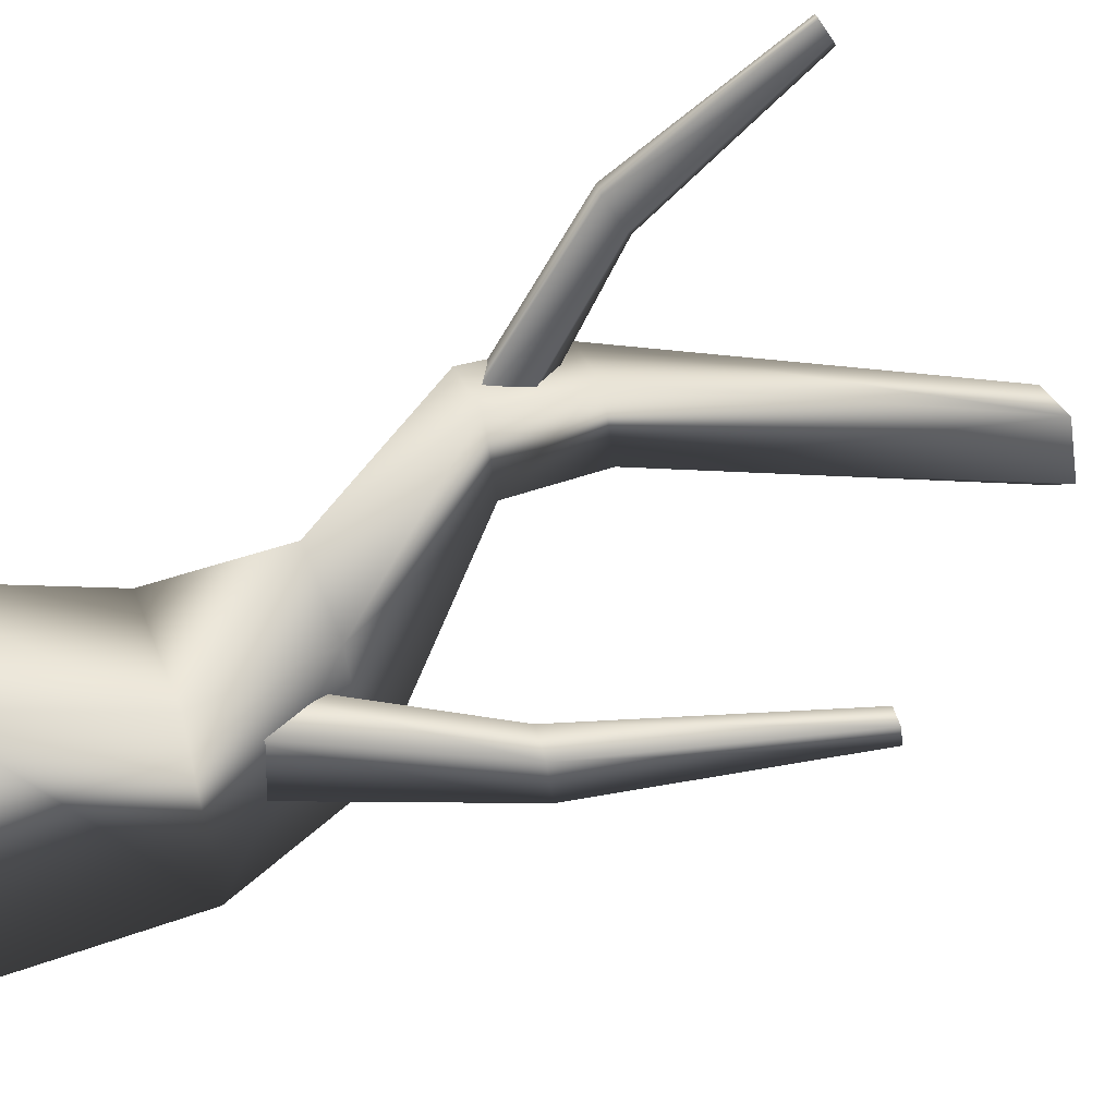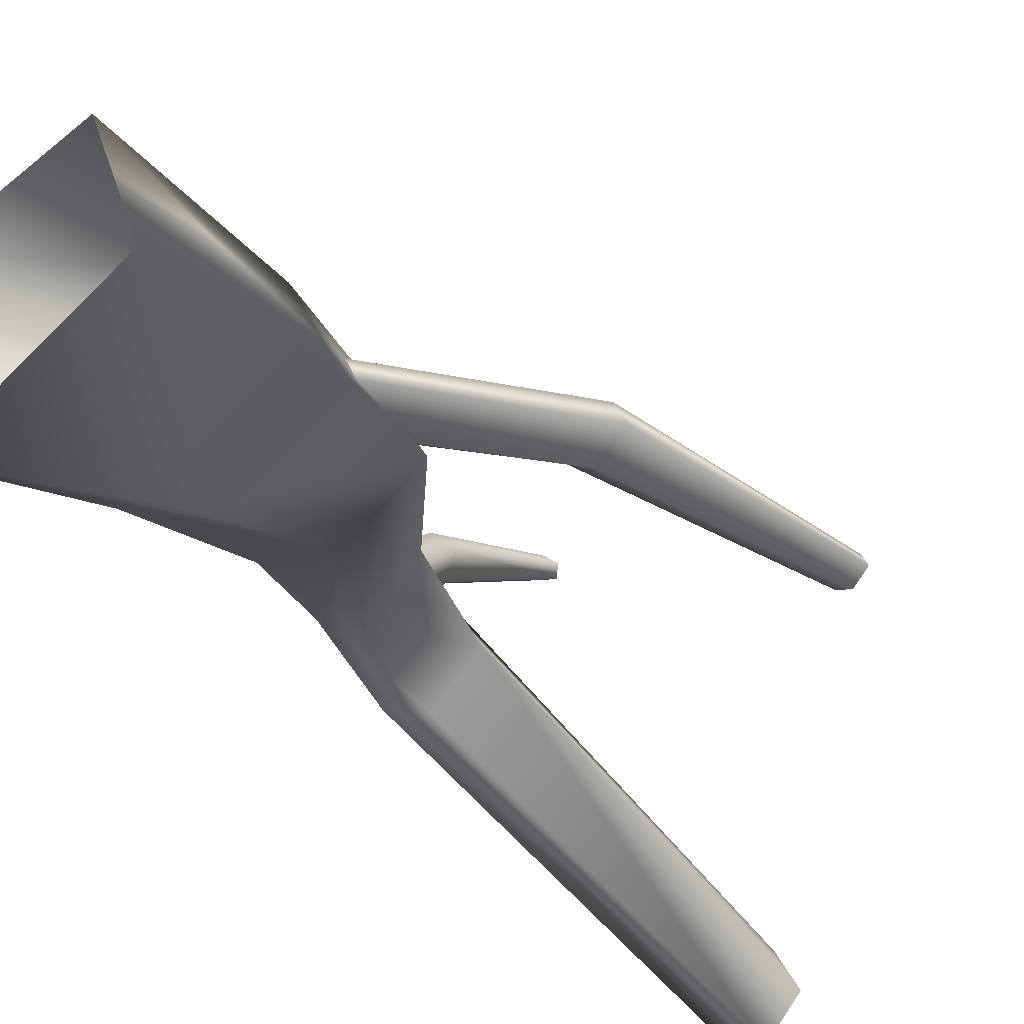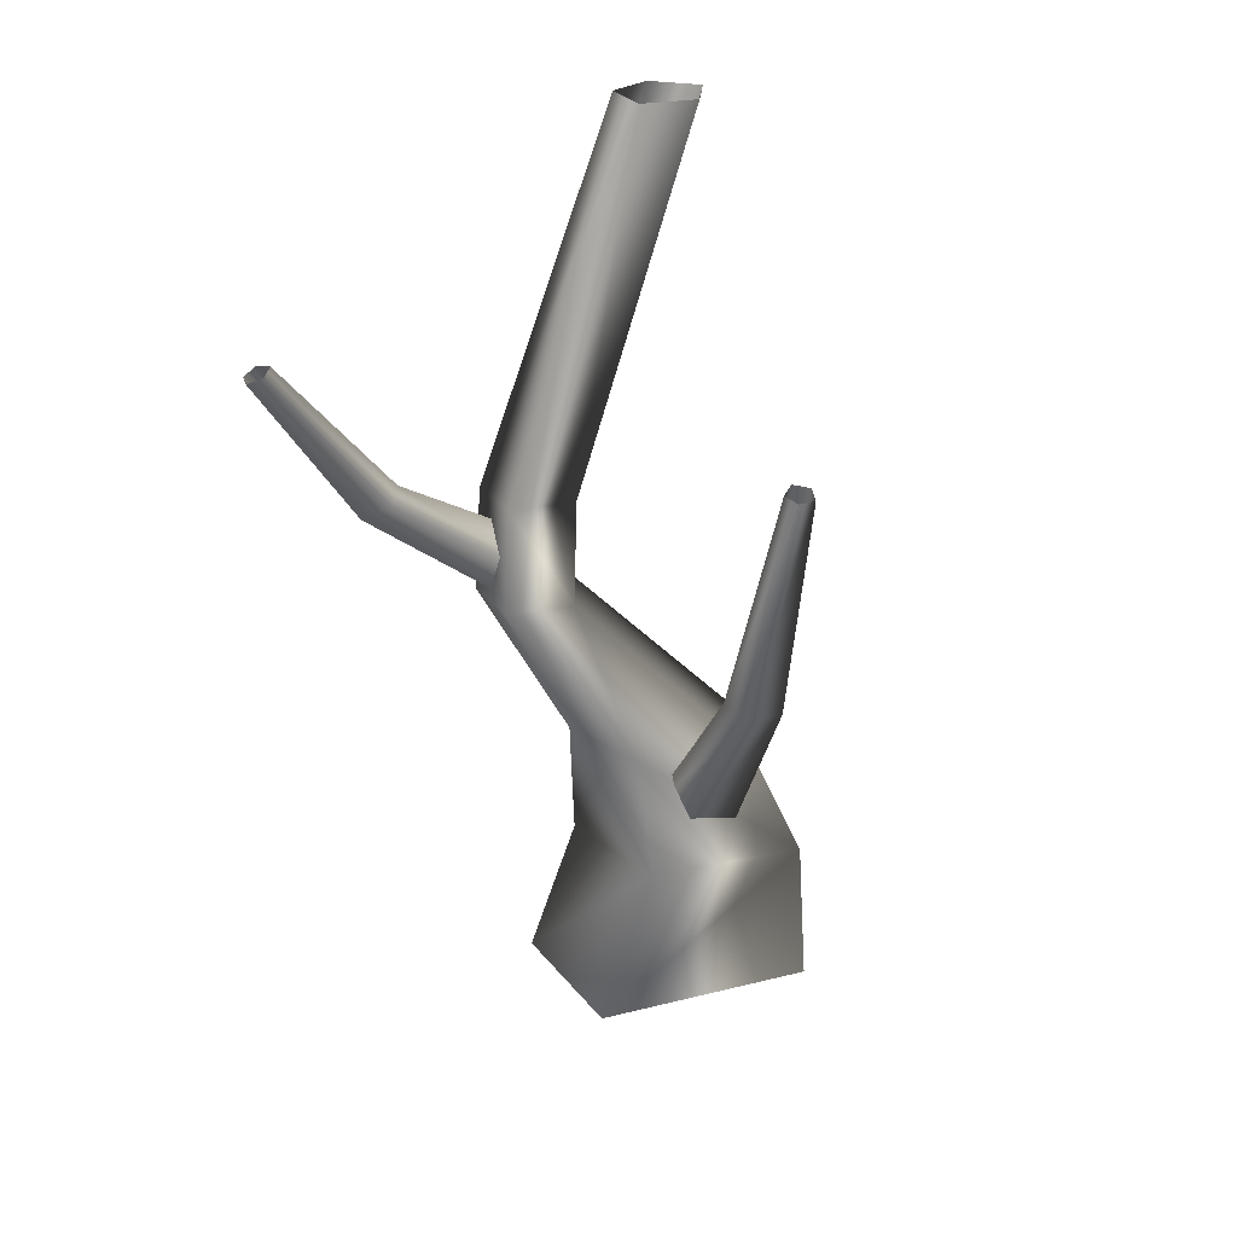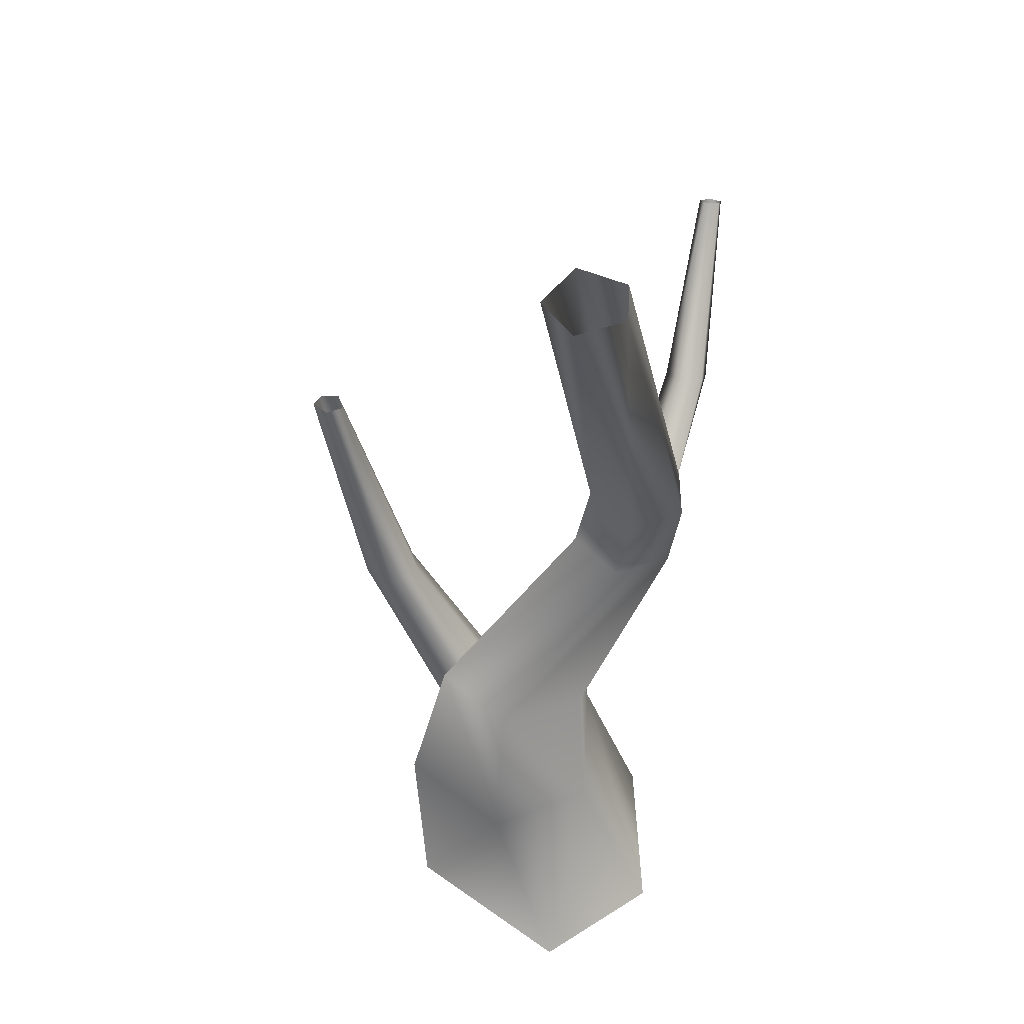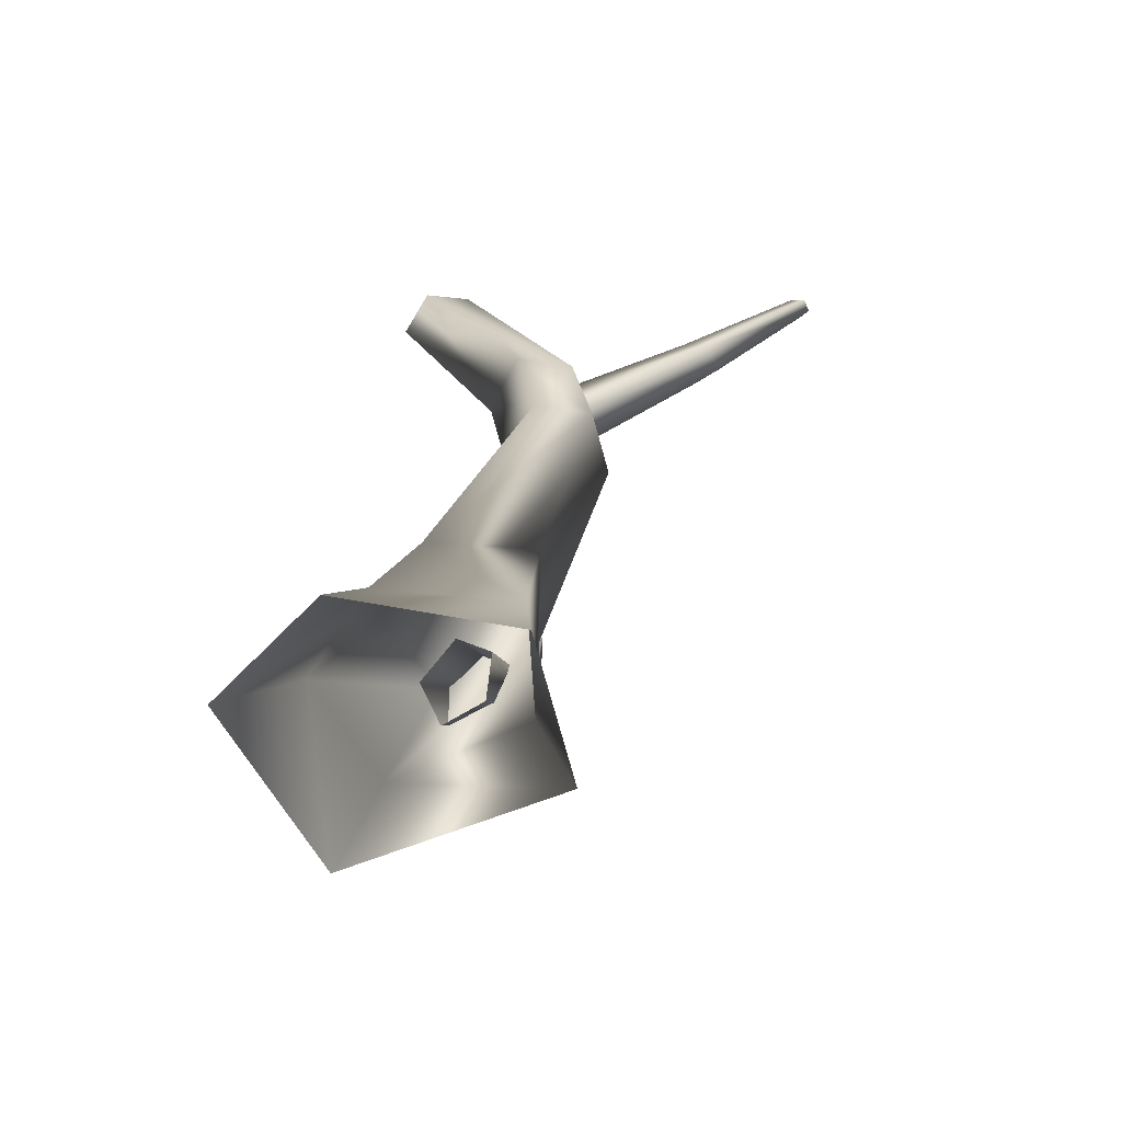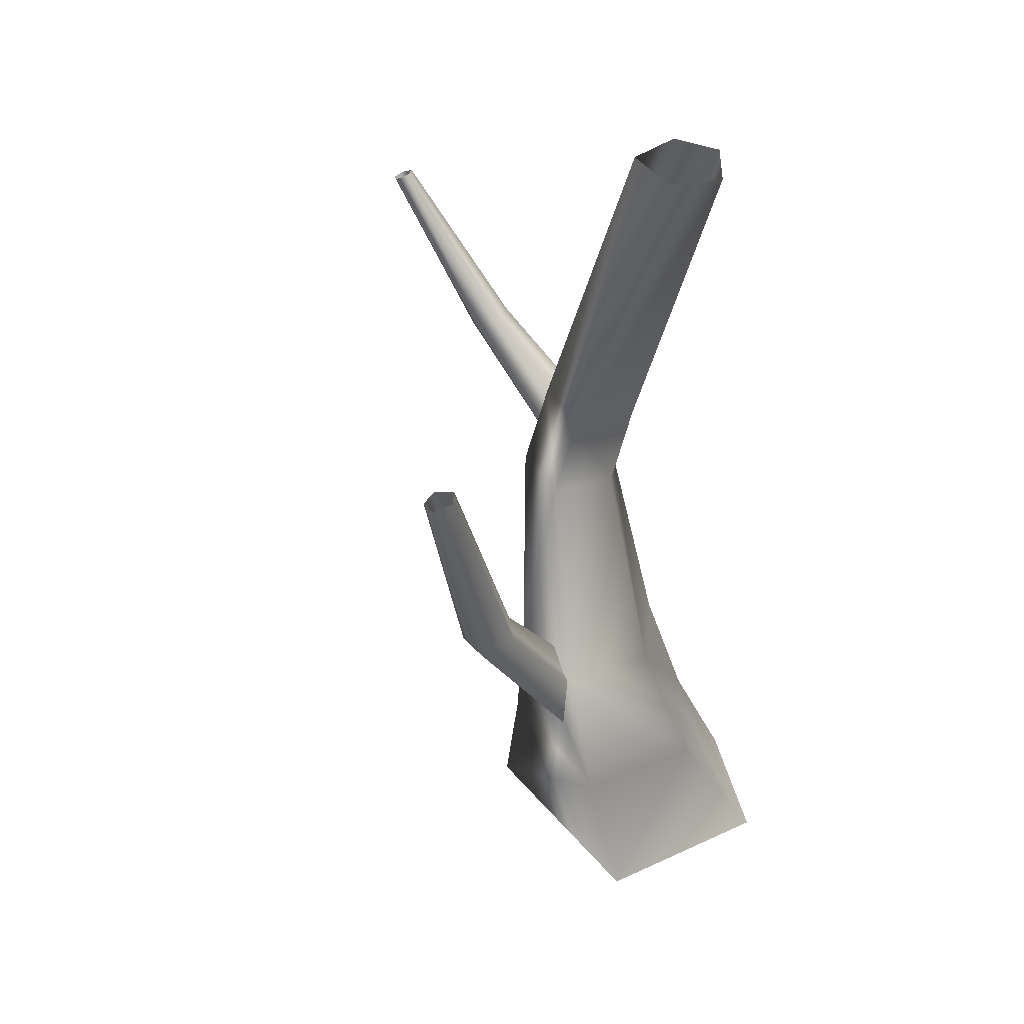
<metadata>
{"format":"obj","ext":"obj","renderer":"f3d","projection":"perspective","resolution":1024,"background":"white","views":[{"elev":46.6,"azim":69.3,"up":"+Z"},{"elev":-48.9,"azim":38.3,"up":"+Z"},{"elev":26.5,"azim":50.4,"up":"+Y"},{"elev":48.1,"azim":-167.3,"up":"+Y"},{"elev":-63.9,"azim":-86.2,"up":"+Y"},{"elev":41.8,"azim":125.6,"up":"+Y"}]}
</metadata>
<code>
v 1.373 -0.5469 -0.969
v 1.55 1.136 -0.6641
v 0.4346 1.136 -1.247
v -0.3102 -0.5469 -1.773
v 0.6773 -0.5469 1.145
v 0.9895 1.136 0.7614
v -0.818 -0.5469 0.8729
v -0.2072 1.136 0.7694
v -1.238 -0.5469 -0.7515
v -0.4406 1.136 -0.5947
v -0.3102 -0.5469 -1.773
v 0.4346 1.136 -1.247
v 0.4942 2.329 -0.6577
v -0.2785 2.329 -0.211
v -1.01 3.728 0.8624
v -0.5058 3.728 0.5277
v -0.6431 4.681 0.3734
v -1.132 4.681 0.7001
v -0.8816 3.728 1.416
v -1.014 4.681 1.235
v -0.2505 3.728 1.539
v -0.4086 4.681 1.359
v 0.0311 3.728 0.9272
v -0.1409 4.681 0.766
v -0.5058 3.728 0.5277
v -0.6431 4.681 0.3734
v -0.02248 8.35 0.1213
v 0.1933 8.35 -0.3995
v -0.5317 8.35 -0.002187
v -0.6117 8.35 -0.4696
v -0.1787 8.35 -0.7661
v -0.1787 8.35 -0.7661
v 1.274 2.329 -0.1965
v 0.4942 2.329 -0.6577
v 0.8248 2.329 0.7964
v -0.1365 2.329 0.8768
v 1.125 1.368 -0.1166
v 2.269 3.302 0.3346
v 1.934 3.354 0.1461
v 2.597 5.641 0.4055
v 2.771 5.613 0.5192
v 2.161 3.292 0.6476
v 0.8884 1.363 0.3132
v 0.4147 1.41 0.4085
v 1.832 3.328 0.6576
v 0.2772 1.449 0.09155
v 1.688 3.365 0.3811
v 0.6926 1.428 -0.2736
v 1.934 3.354 0.1461
v 1.125 1.368 -0.1166
v 2.449 5.651 0.4968
v 2.597 5.641 0.4055
v 2.545 5.627 0.674
v 2.722 5.608 0.6676
v 1.125 1.368 -0.1166
v 0.6926 1.428 -0.2736
v -0.5241 3.557 1.089
v -0.826 4.824 2.702
v -0.6511 4.946 2.477
v -0.7264 6.447 3.665
v -0.8298 6.384 3.781
v -1.068 4.878 2.61
v -0.8609 3.748 1.026
v -0.922 4.108 0.8928
v -1.053 5.006 2.379
v -0.6635 4.202 0.8516
v -0.8212 5.05 2.292
v -0.3843 3.878 0.9659
v -0.6511 4.946 2.477
v -0.5241 3.557 1.089
v -0.7887 6.508 3.556
v -0.7264 6.447 3.665
v -0.9372 6.478 3.614
v -0.945 6.409 3.739
v -0.5241 3.557 1.089
v -0.3843 3.878 0.9659
g Tree1_big_(1)_1121_266
f 1 3 2
f 1 4 3
f 5 1 2
f 5 2 6
f 7 5 6
f 7 6 8
f 9 7 8
f 9 8 10
f 11 9 10
f 11 10 12
f 13 12 10
f 13 10 14
f 14 10 8
f 13 14 15
f 13 15 16
f 15 17 16
f 15 18 17
f 19 18 15
f 14 19 15
f 19 20 18
f 21 20 19
f 21 22 20
f 23 22 21
f 23 24 22
f 25 24 23
f 25 26 24
f 24 27 22
f 20 22 27
f 24 28 27
f 20 27 29
f 18 20 29
f 18 29 30
f 17 18 30
f 17 30 31
f 24 32 28
f 24 26 32
f 33 25 23
f 33 34 25
f 35 23 21
f 35 33 23
f 36 35 21
f 36 21 19
f 14 36 19
f 33 3 34
f 33 2 3
f 35 2 33
f 35 6 2
f 36 6 35
f 36 8 6
f 14 8 36
f 37 39 38
f 38 39 40
f 38 40 41
f 42 38 41
f 43 38 42
f 44 43 42
f 44 42 45
f 46 44 45
f 46 45 47
f 48 46 47
f 48 47 49
f 43 50 38
f 49 47 51
f 49 51 52
f 47 53 51
f 47 45 53
f 45 54 53
f 45 42 54
f 42 41 54
f 55 56 39
f 57 59 58
f 58 59 60
f 58 60 61
f 62 58 61
f 63 58 62
f 64 63 62
f 64 62 65
f 66 64 65
f 66 65 67
f 68 66 67
f 68 67 69
f 63 70 58
f 69 67 71
f 69 71 72
f 67 73 71
f 67 65 73
f 65 74 73
f 65 62 74
f 62 61 74
f 75 76 59

</code>
